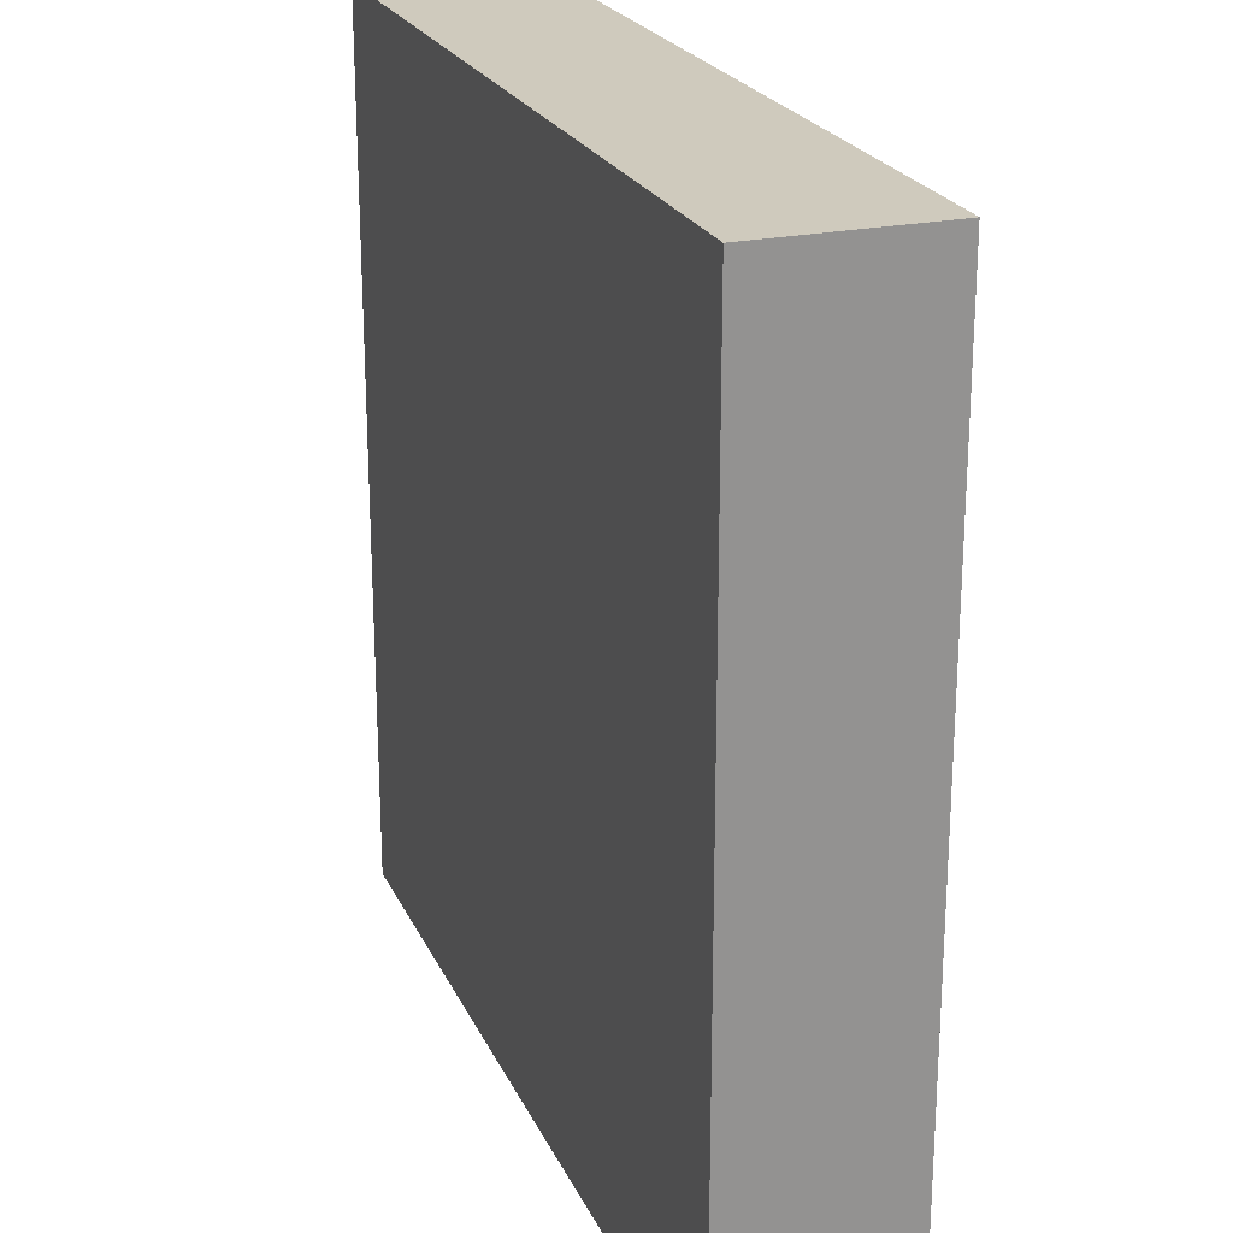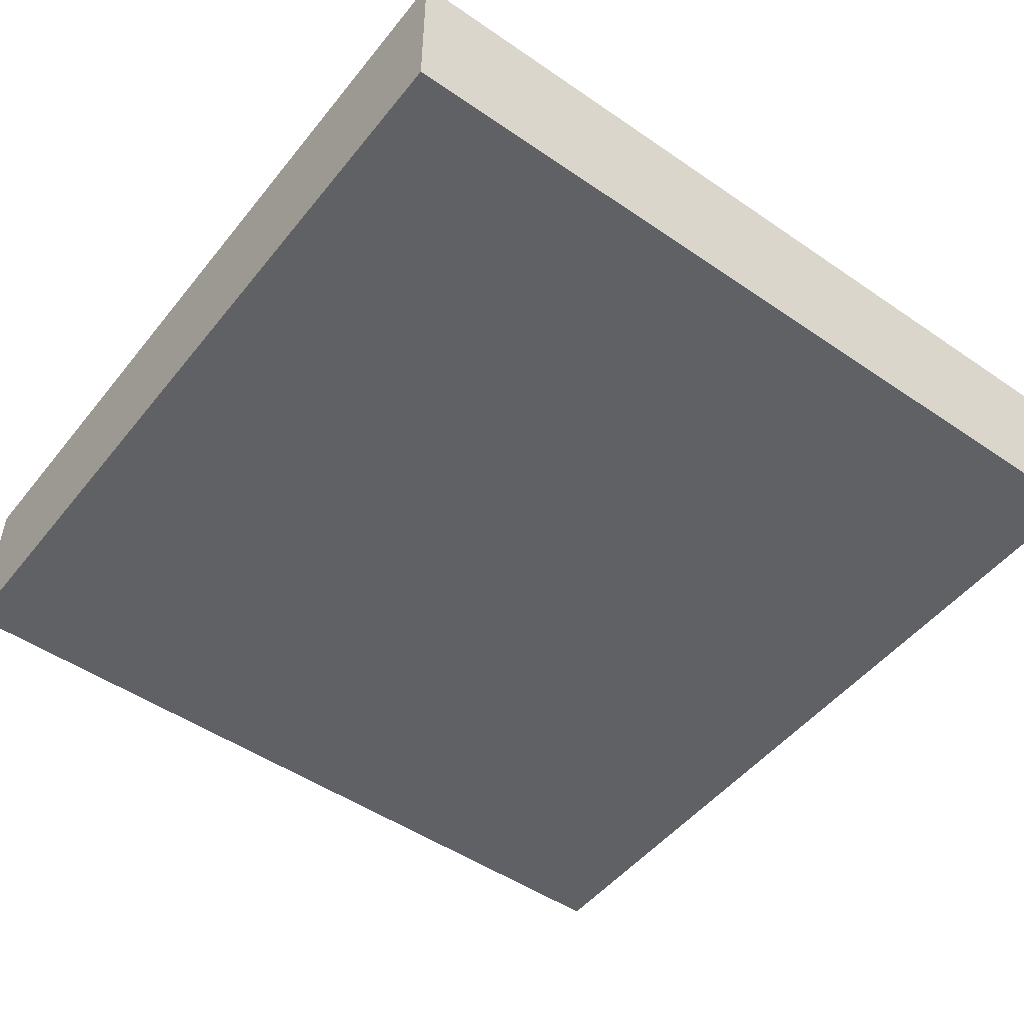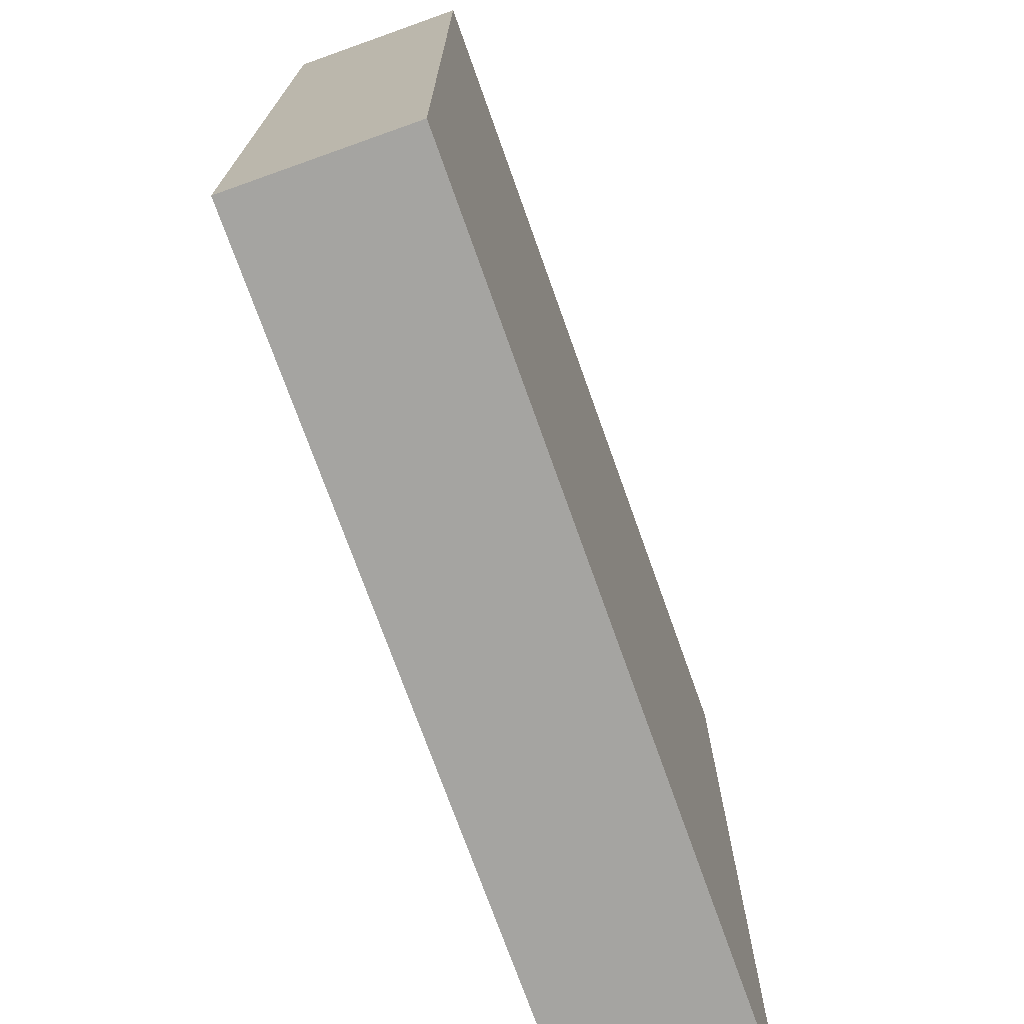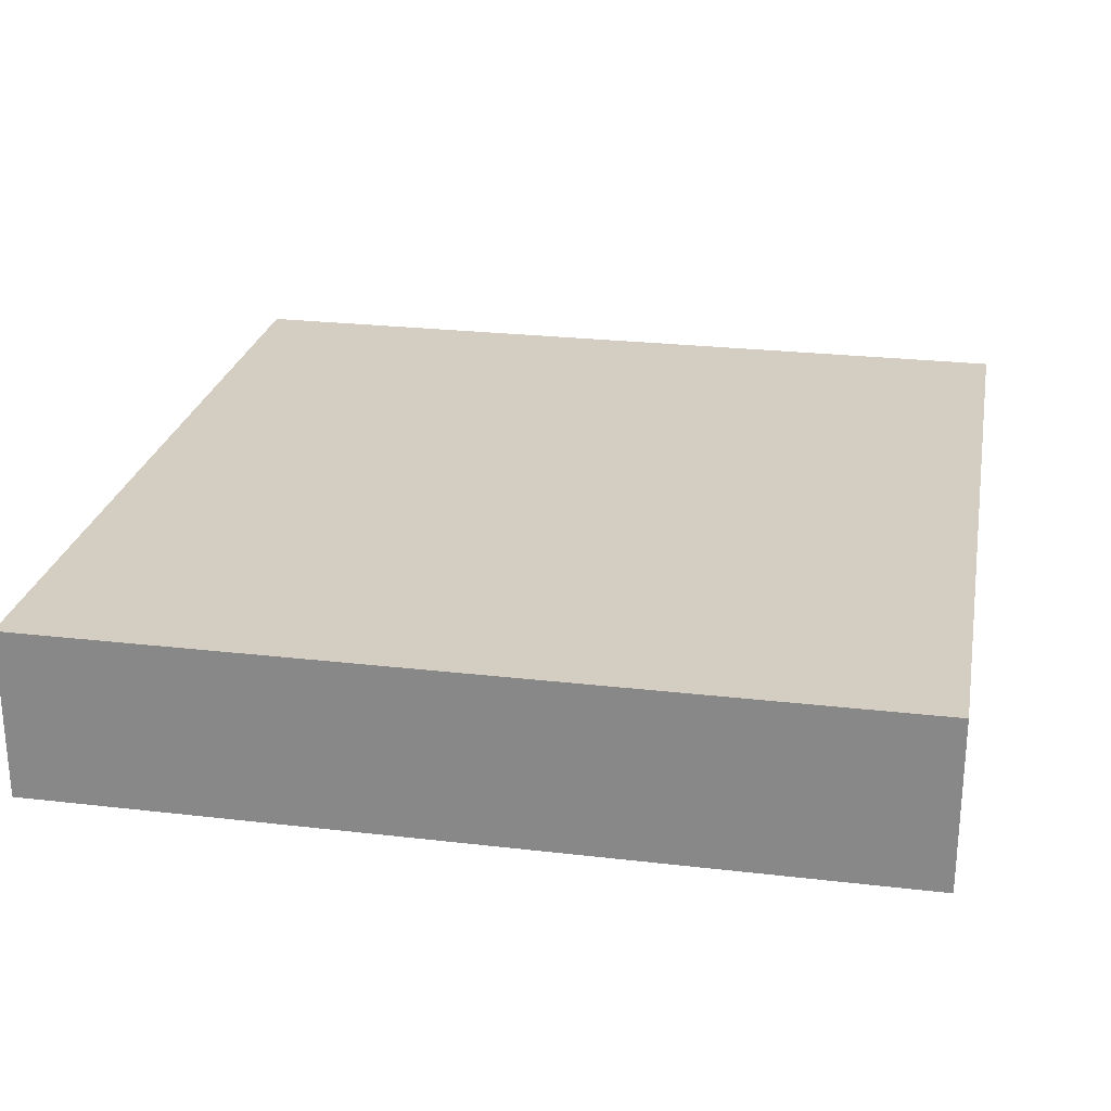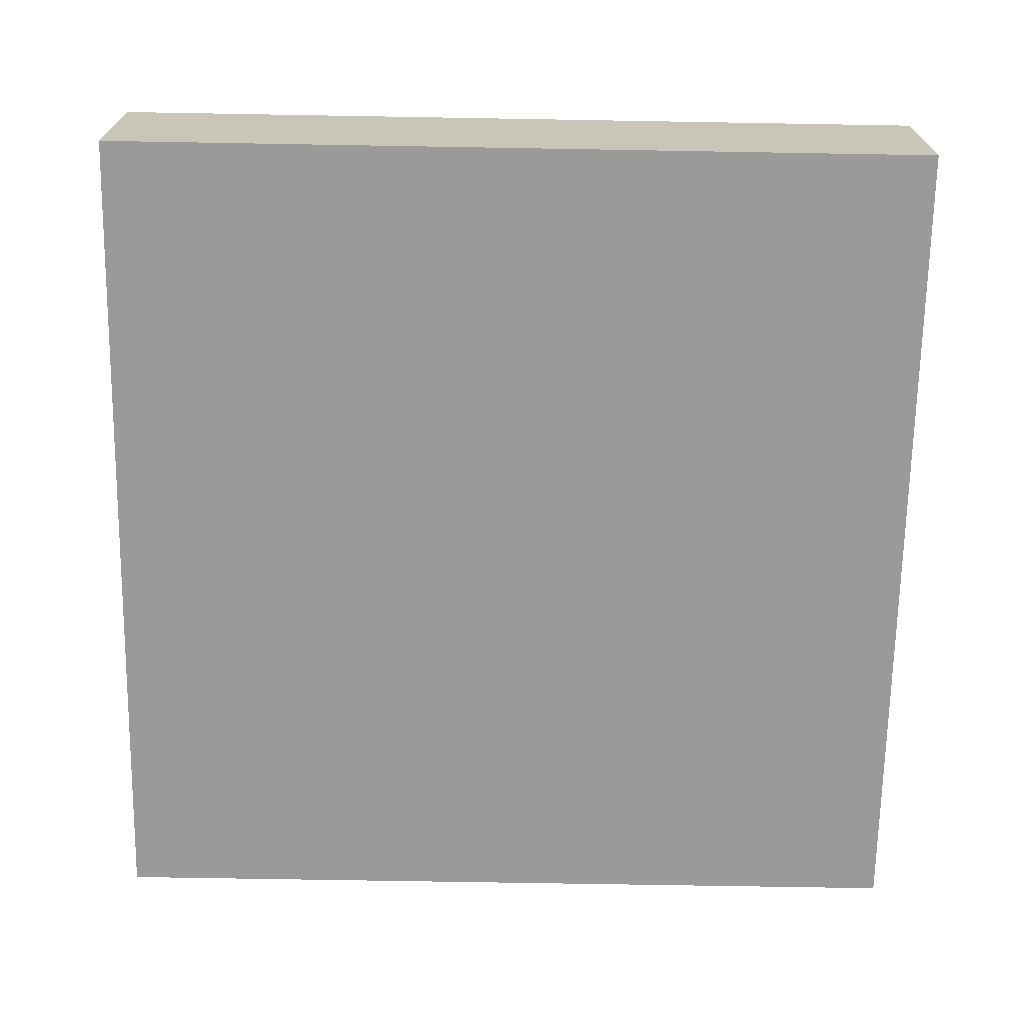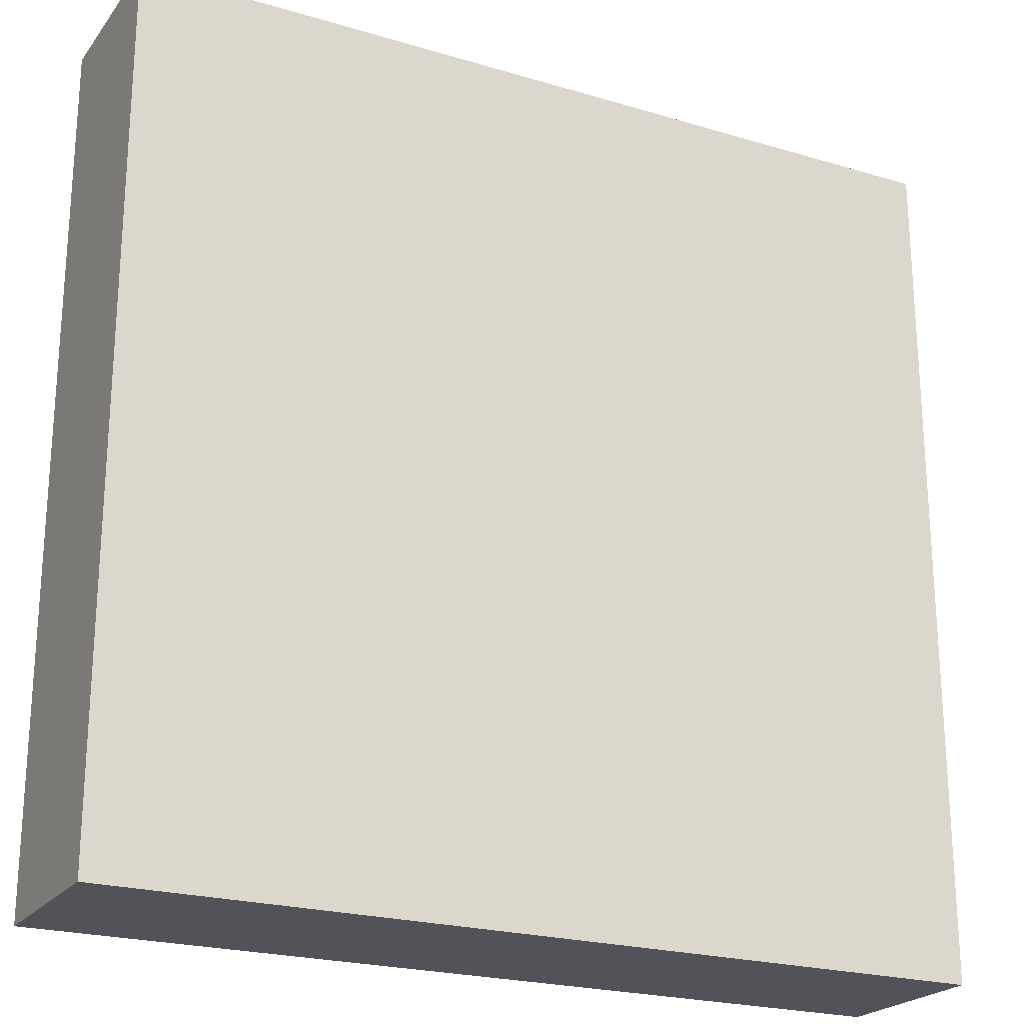
<metadata>
{"format":"obj","ext":"obj","renderer":"f3d","projection":"perspective","resolution":1024,"background":"white","views":[{"elev":23.0,"azim":-109.8,"up":"+Z"},{"elev":-49.7,"azim":52.9,"up":"+Y"},{"elev":-73.3,"azim":109.6,"up":"+Z"},{"elev":25.1,"azim":-169.3,"up":"+Y"},{"elev":-69.5,"azim":-1.0,"up":"+Y"},{"elev":-22.6,"azim":-27.2,"up":"+Z"}]}
</metadata>
<code>
g mergedBlocks
v 0.5 0 0.5
v 0.5 0 -0.5
v -0.5 0 0.5
v -0.5 0 -0.5
v -0.5 0.2 -0.5
v -0.5 0.2 0.5
v 0.5 0.2 -0.5
v 0.5 0.2 0.5
f 3 2 1
f 2 3 4
f 3 5 4
f 5 3 6
f 5 2 4
f 2 5 7
f 8 3 1
f 3 8 6
f 8 2 7
f 2 8 1
f 5 8 7
f 8 5 6

</code>
